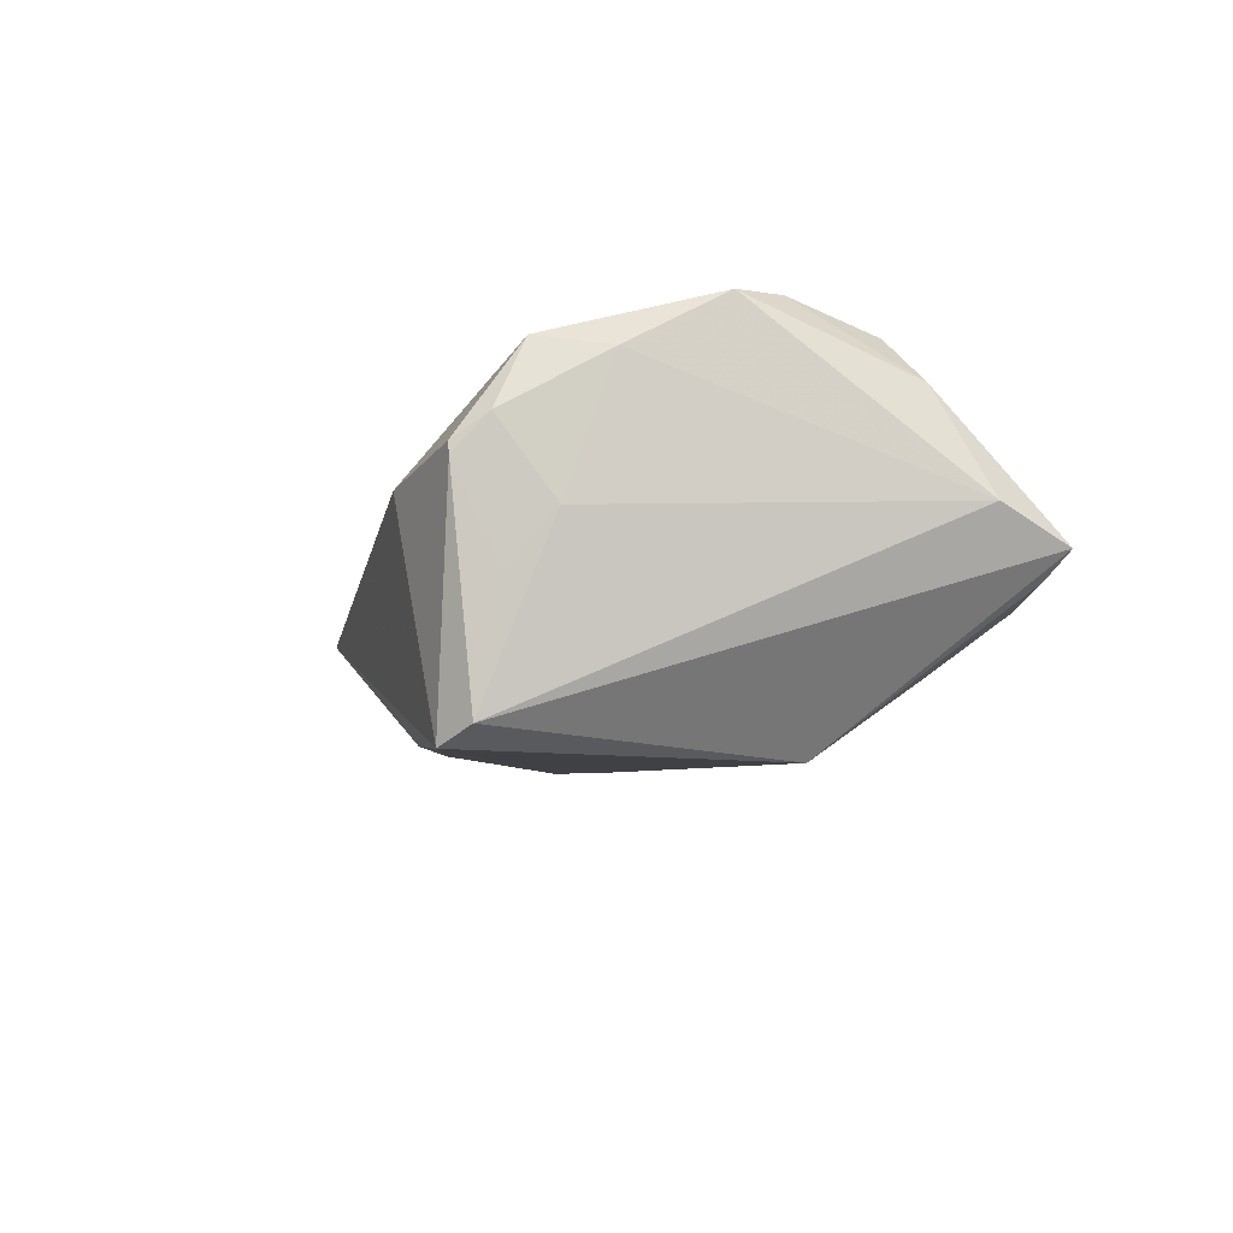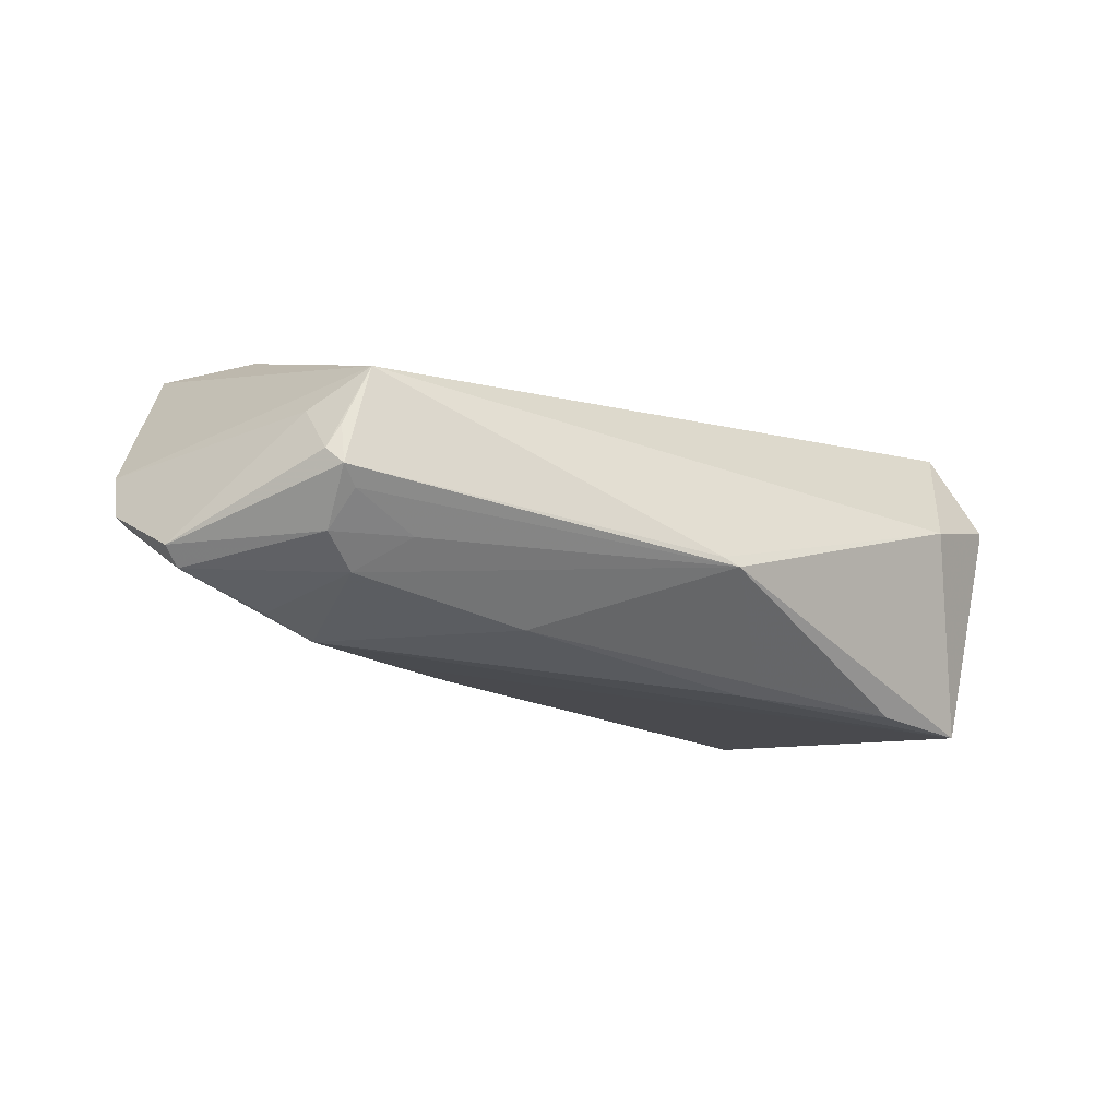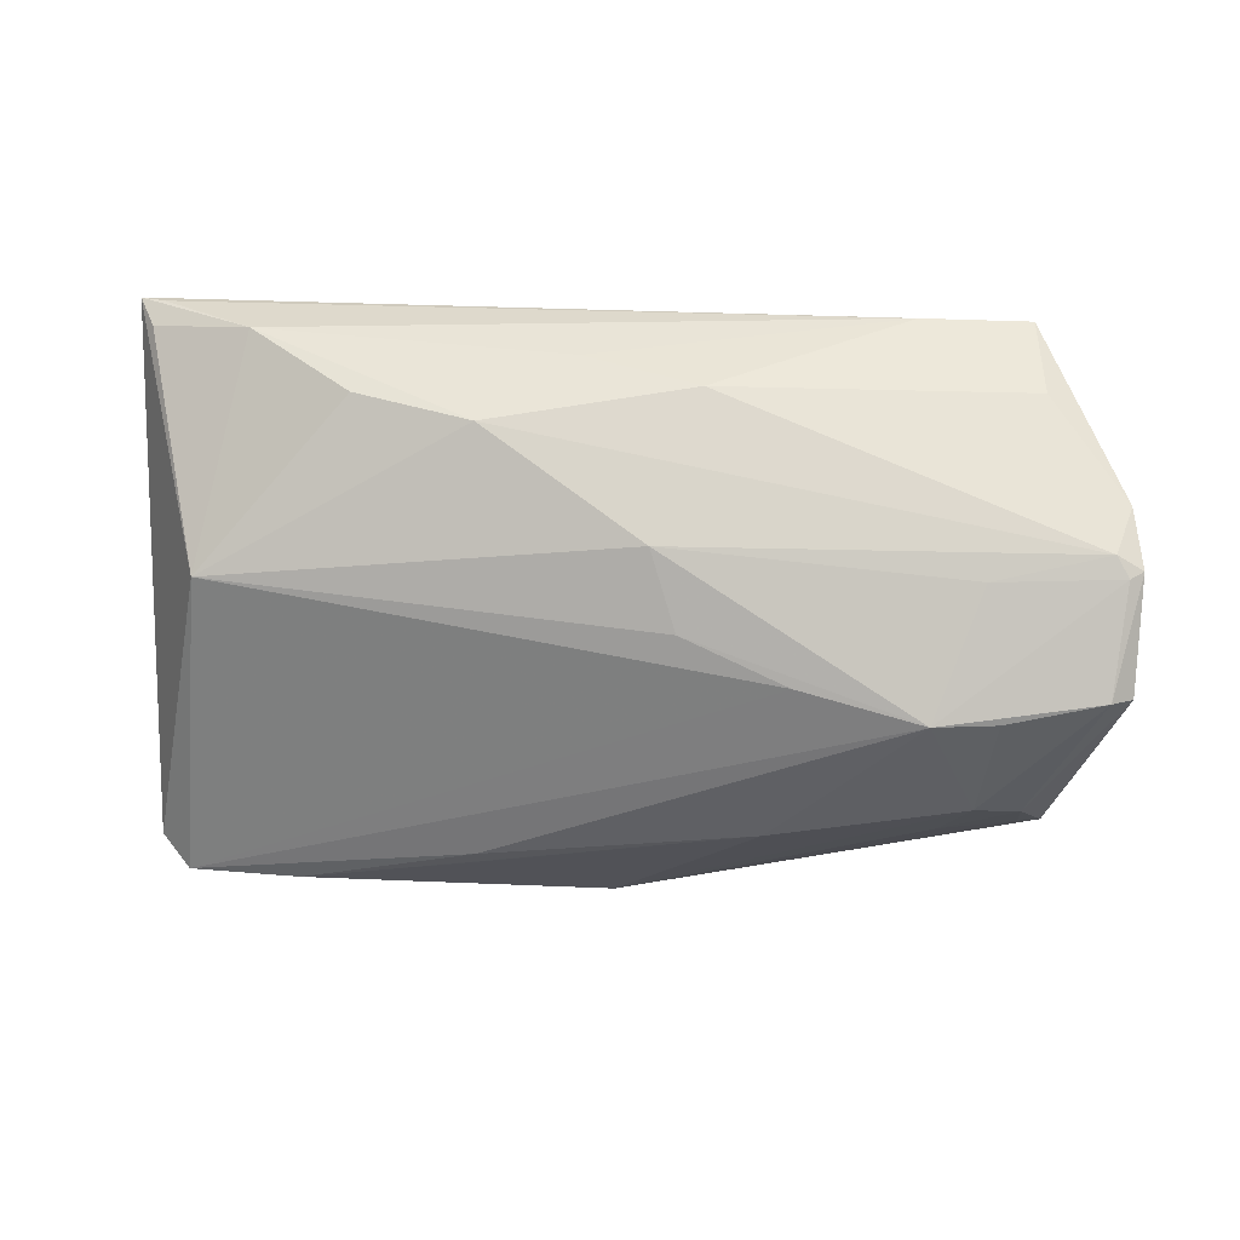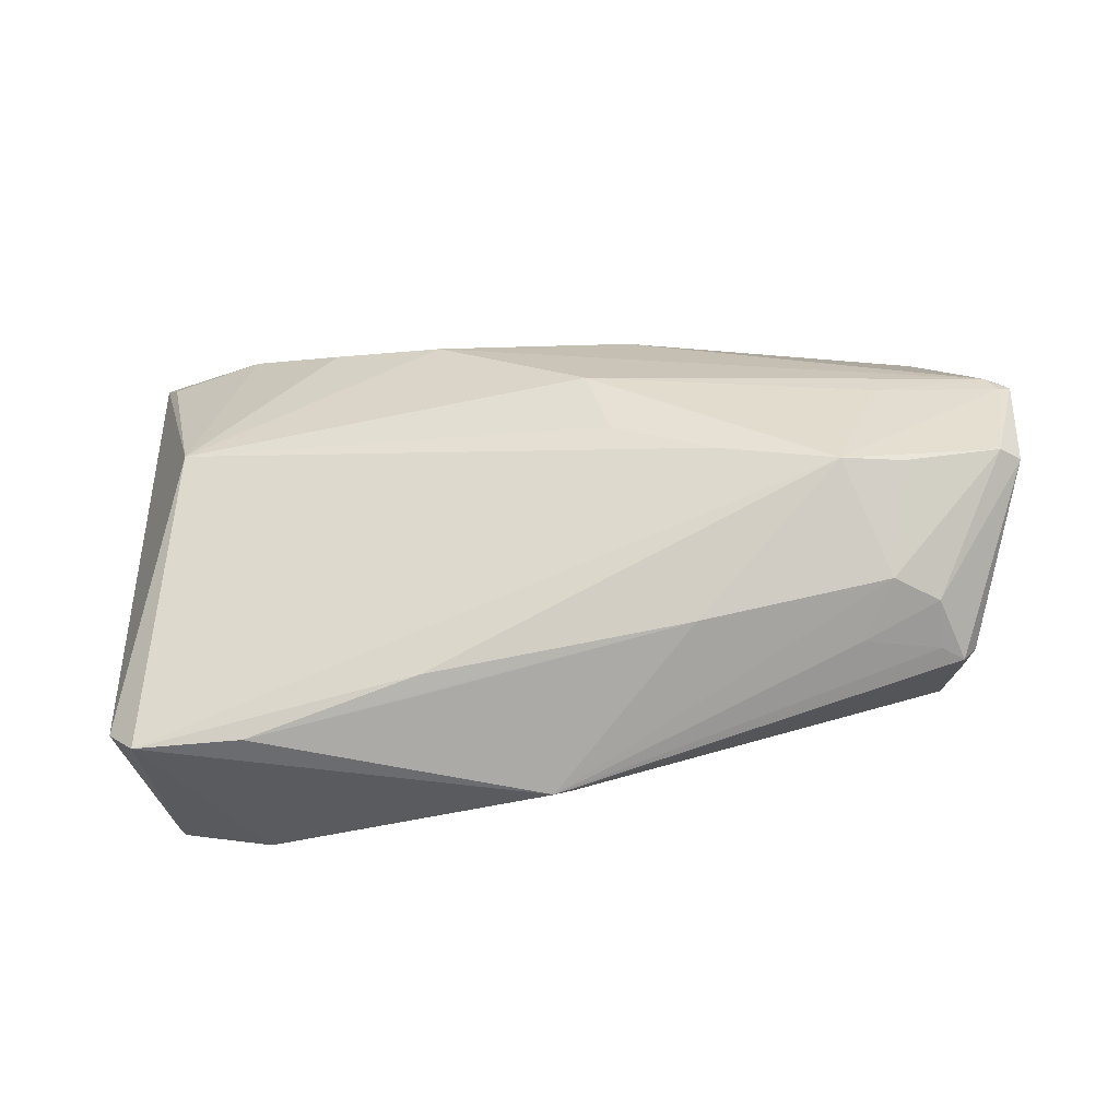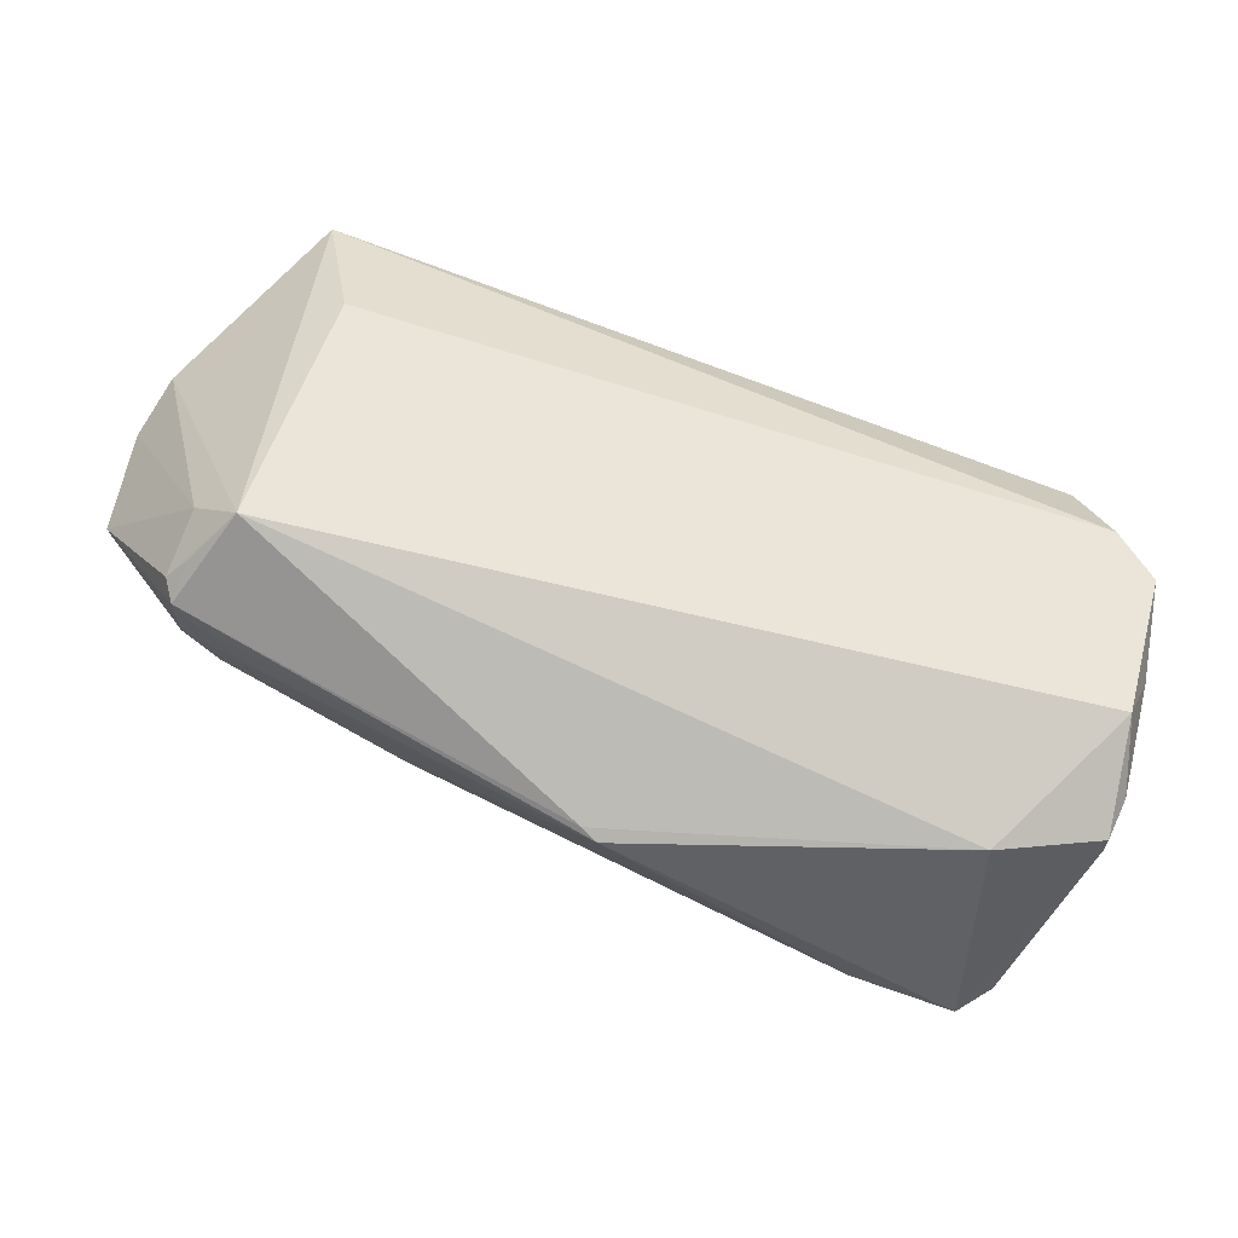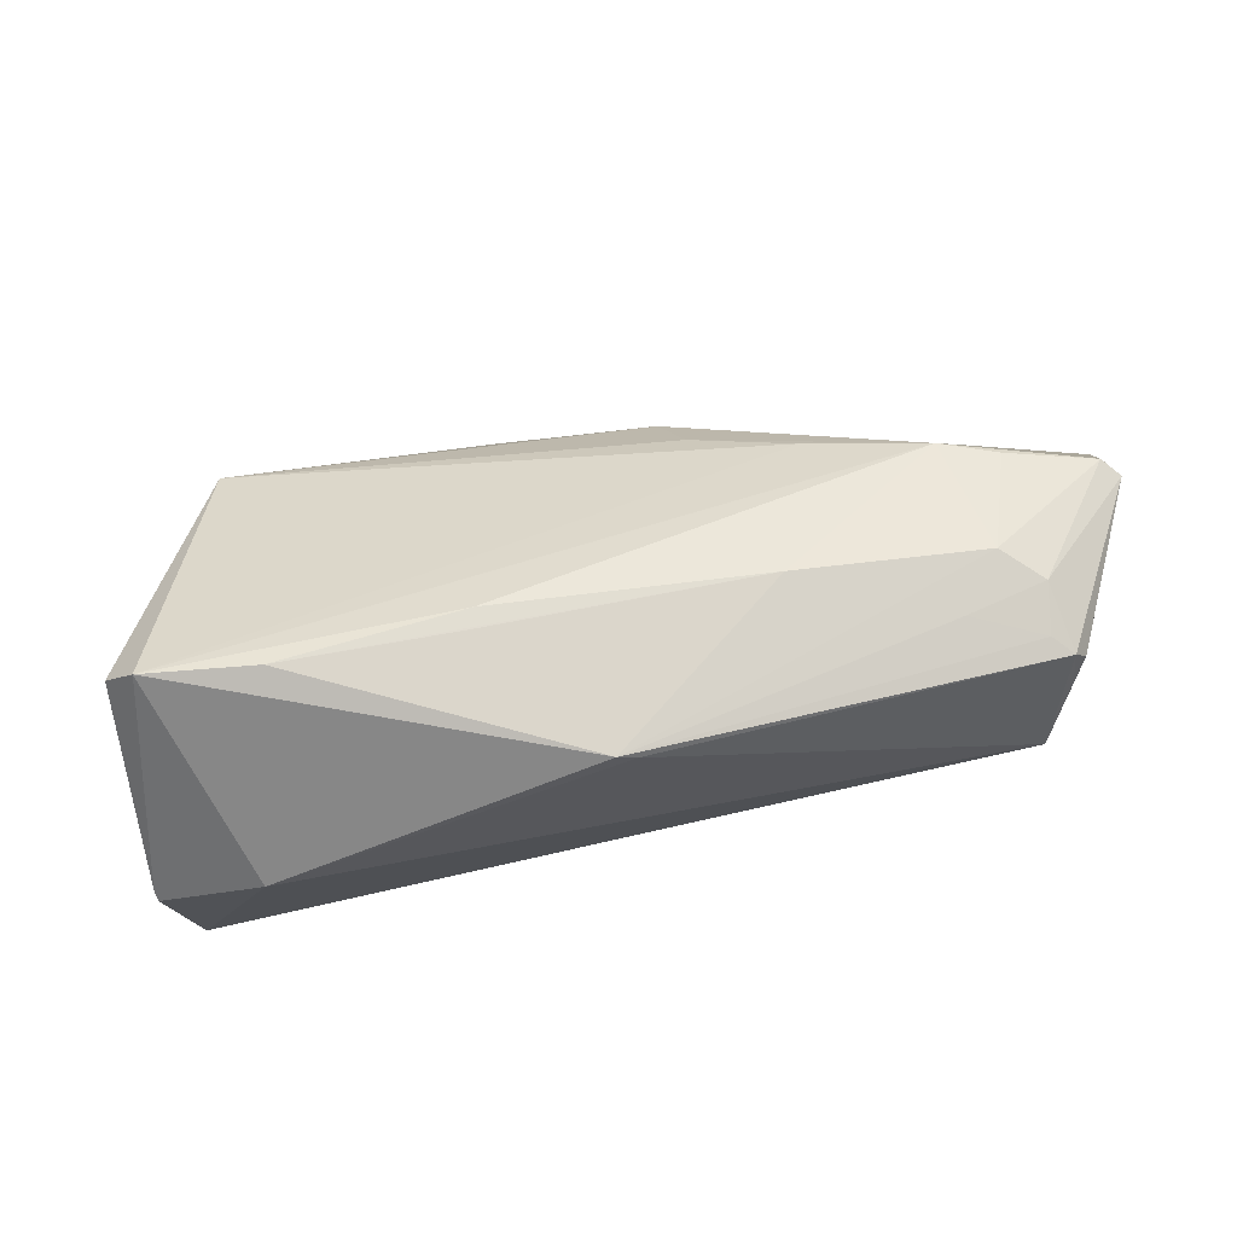
<metadata>
{"format":"obj","ext":"obj","renderer":"f3d","projection":"perspective","resolution":1024,"background":"white","views":[{"elev":-11.2,"azim":76.5,"up":"+Z"},{"elev":-9.2,"azim":-42.1,"up":"+Z"},{"elev":27.9,"azim":-161.8,"up":"+Y"},{"elev":-26.2,"azim":-162.3,"up":"+Y"},{"elev":-54.1,"azim":-14.9,"up":"+Y"},{"elev":-56.5,"azim":-167.0,"up":"+Y"}]}
</metadata>
<code>
v 0.05678 -0.001652 0.02193
v -0.05797 0.01506 0.0006143
v -0.003005 -0.03281 -0.004027
v 0.05264 -0.02932 0.00576
v 0.004772 0.03171 0.0005368
v -0.04707 -0.01827 0.0007889
v 0.05591 -0.01314 0.01556
v -0.05547 0.01971 0.006275
v 0.05558 0.0188 0.01409
v 0.05272 -0.02919 0.004393
v -0.05666 0.0145 -0.0006597
v -0.02089 -0.01716 -0.01296
v 0.05429 -0.01853 -0.0003349
v -0.04913 -0.01133 0.01039
v -0.01169 0.00842 -0.01654
v -0.05872 0.002364 -0.004431
v 0.03949 -0.03269 0.003829
v -0.0567 0.002781 -0.006904
v 0.0524 -0.02387 -0.006257
v 0.04557 -0.02889 -0.02312
v -0.007894 0.01726 -0.01422
v -0.05496 0.01673 0.0001921
v -0.03807 0.01604 0.02312
v -0.009614 0.03017 -0.0001592
v 0.05413 -0.02534 0.008709
v 0.05271 0.004766 0.02312
v 0.05214 -0.02145 0.01718
v -0.04861 -0.01757 0.007981
v -0.0446 -0.01767 0.01527
v 0.01292 0.0274 -0.01074
v -0.04596 0.0007317 -0.01139
v 0.05338 0.0335 -0.002767
v 0.05028 0.01595 0.02015
v 0.04977 -0.02599 -0.02116
v 0.01191 -0.02438 -0.01784
v -0.04113 0.03284 0.02312
v -0.04928 -0.01905 0.003161
v -0.04326 -0.01251 -0.007767
v 0.02728 0.02888 -0.01071
v 0.05654 0.0334 -0.002407
v 0.05872 0.02481 0.00151
v 0.03225 -0.02858 -0.02108
v -0.0009608 -0.0335 -0.005108
v -0.04787 -0.0142 -0.003677
v -0.02886 0.0335 0.01838
v -0.05045 -0.01711 0.005019
v -0.03899 0.0007728 -0.01421
v 0.04113 0.03301 -0.006214
v 0.04195 0.009906 -0.02286
v 0.05371 0.03137 -0.005319
v -0.04249 0.01421 -0.005409
v 0.01093 -0.02223 -0.01912
v -0.04444 0.02834 0.01374
v -0.02432 0.003717 -0.01583
v -0.03863 -0.01822 -0.003853
f 43 20 17
f 17 20 10
f 40 9 41
f 34 10 20
f 20 49 34
f 49 40 34
f 34 40 41
f 17 10 4
f 4 27 17
f 3 43 17
f 20 52 47
f 20 43 42
f 42 52 20
f 52 42 12
f 12 47 52
f 50 40 49
f 40 50 48
f 48 50 49
f 13 34 41
f 30 22 24
f 24 48 30
f 23 26 36
f 7 13 41
f 36 26 33
f 33 26 9
f 33 40 36
f 9 40 33
f 21 30 49
f 21 22 30
f 11 47 18
f 18 44 16
f 35 42 43
f 43 12 35
f 35 12 42
f 47 12 38
f 44 18 38
f 55 44 38
f 43 55 38
f 38 12 43
f 36 40 45
f 45 24 36
f 49 30 39
f 39 48 49
f 30 48 39
f 10 34 19
f 34 13 19
f 36 24 53
f 53 24 22
f 53 8 36
f 22 8 53
f 27 4 25
f 25 7 27
f 25 4 10
f 13 7 25
f 10 19 25
f 25 19 13
f 9 26 1
f 41 9 1
f 1 7 41
f 27 7 1
f 26 23 1
f 22 11 2
f 2 8 22
f 2 18 16
f 11 18 2
f 15 21 49
f 47 21 15
f 51 11 22
f 22 21 51
f 51 47 11
f 51 21 47
f 31 18 47
f 47 38 31
f 31 38 18
f 40 48 32
f 32 45 40
f 48 45 32
f 48 24 5
f 5 45 48
f 24 45 5
f 27 1 29
f 29 1 23
f 17 27 29
f 29 3 17
f 29 23 36
f 36 8 29
f 54 15 49
f 47 15 54
f 54 49 20
f 20 47 54
f 3 29 37
f 43 3 37
f 16 44 37
f 6 55 43
f 43 37 6
f 6 44 55
f 6 37 44
f 16 37 46
f 28 37 29
f 29 46 28
f 28 46 37
f 14 46 29
f 8 2 14
f 14 29 8
f 14 2 16
f 16 46 14

</code>
